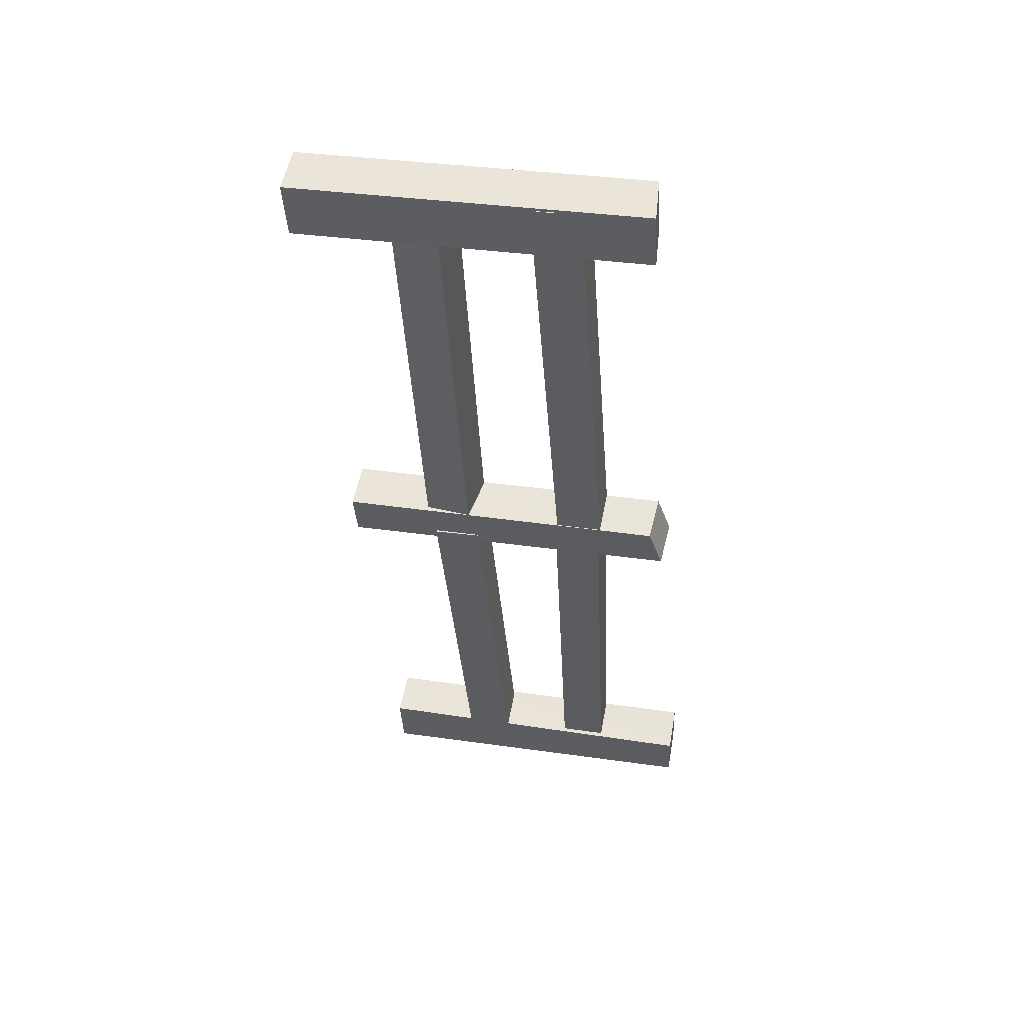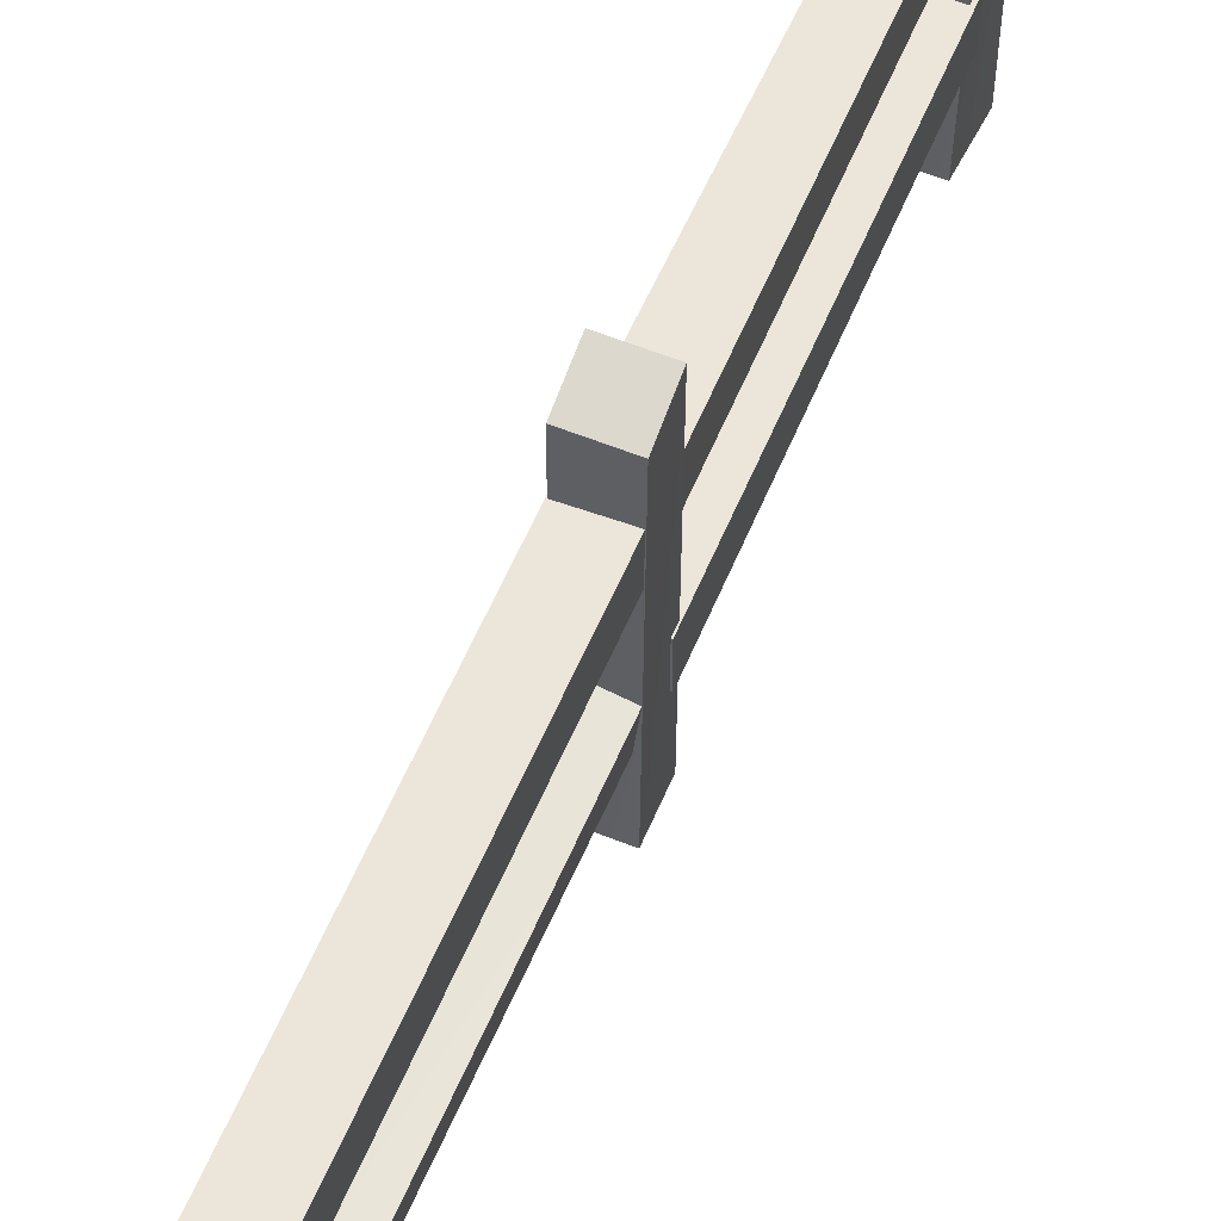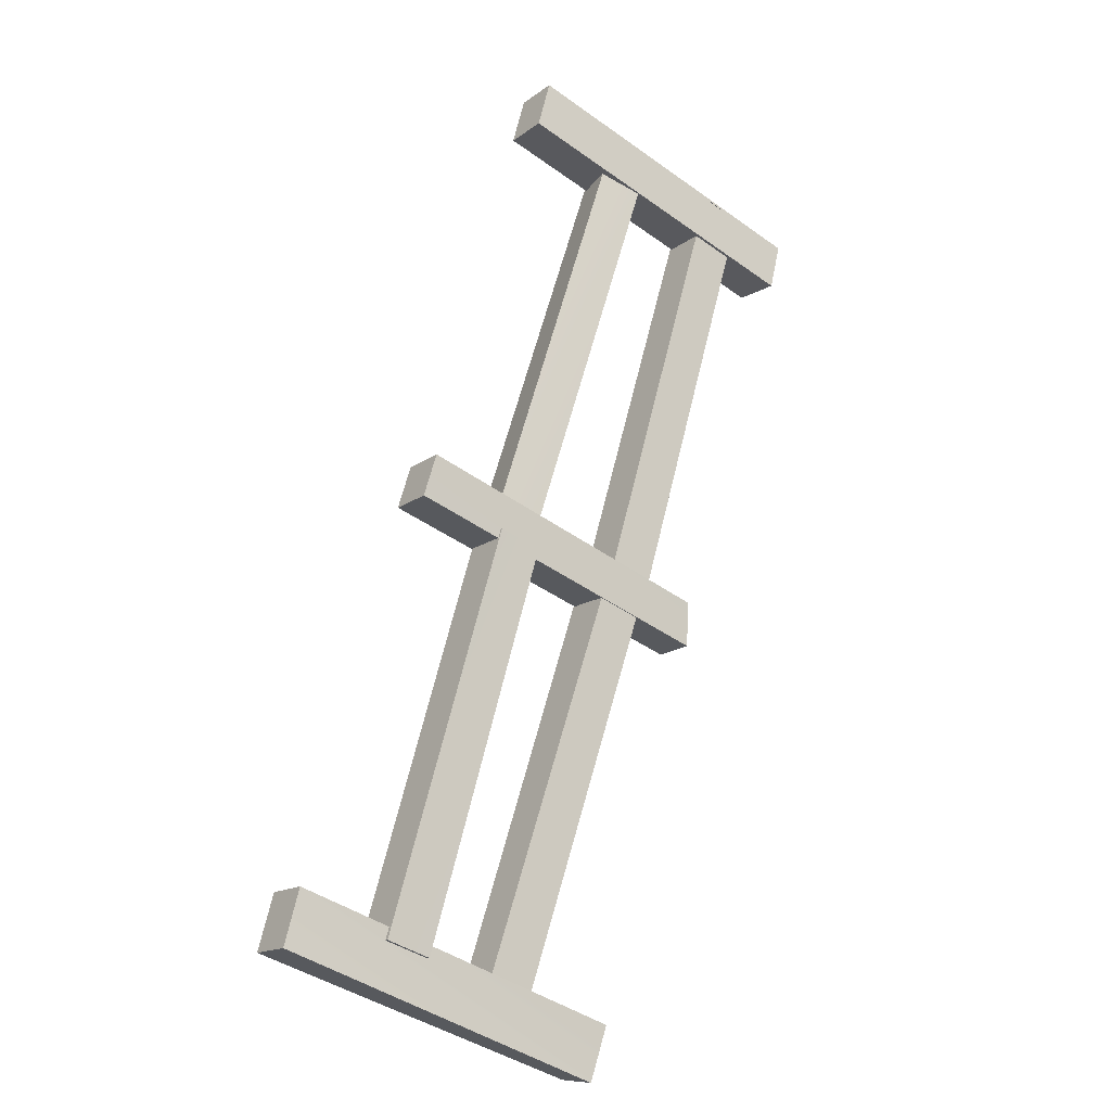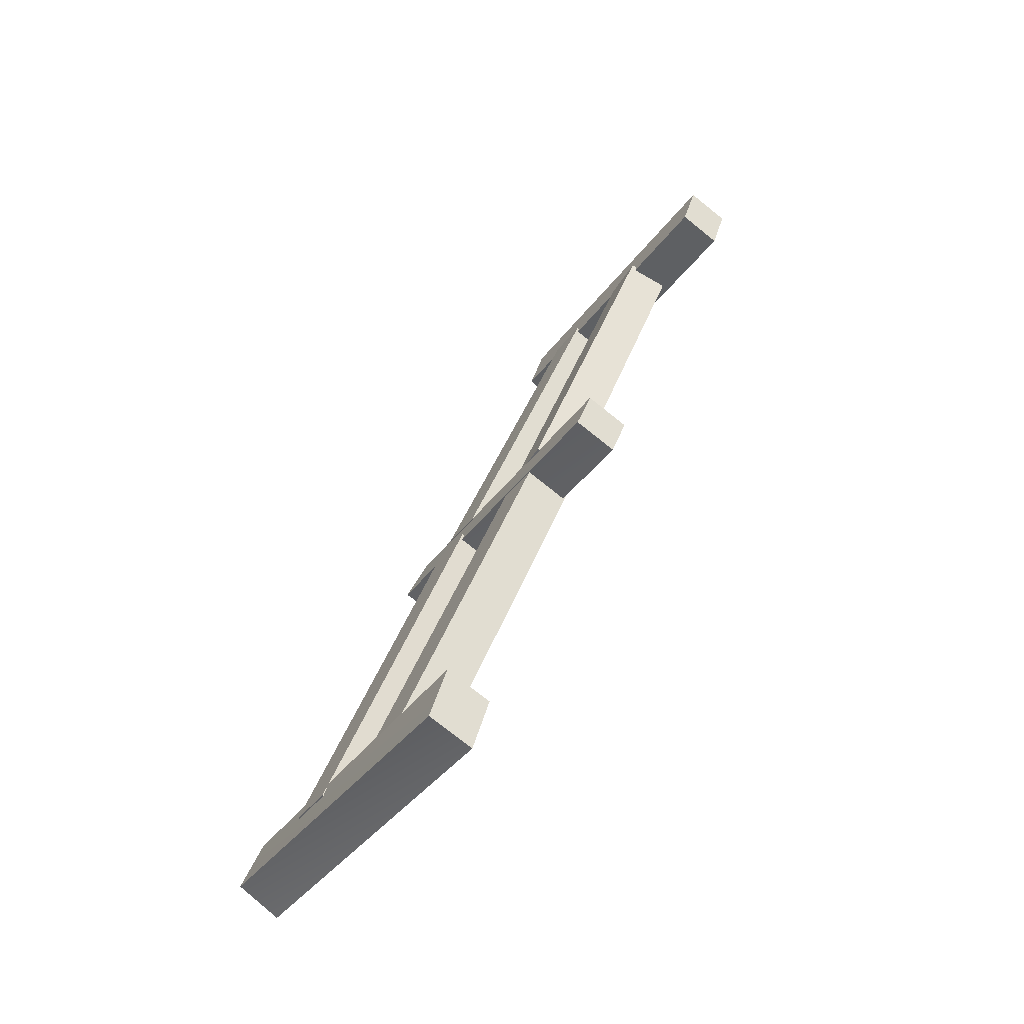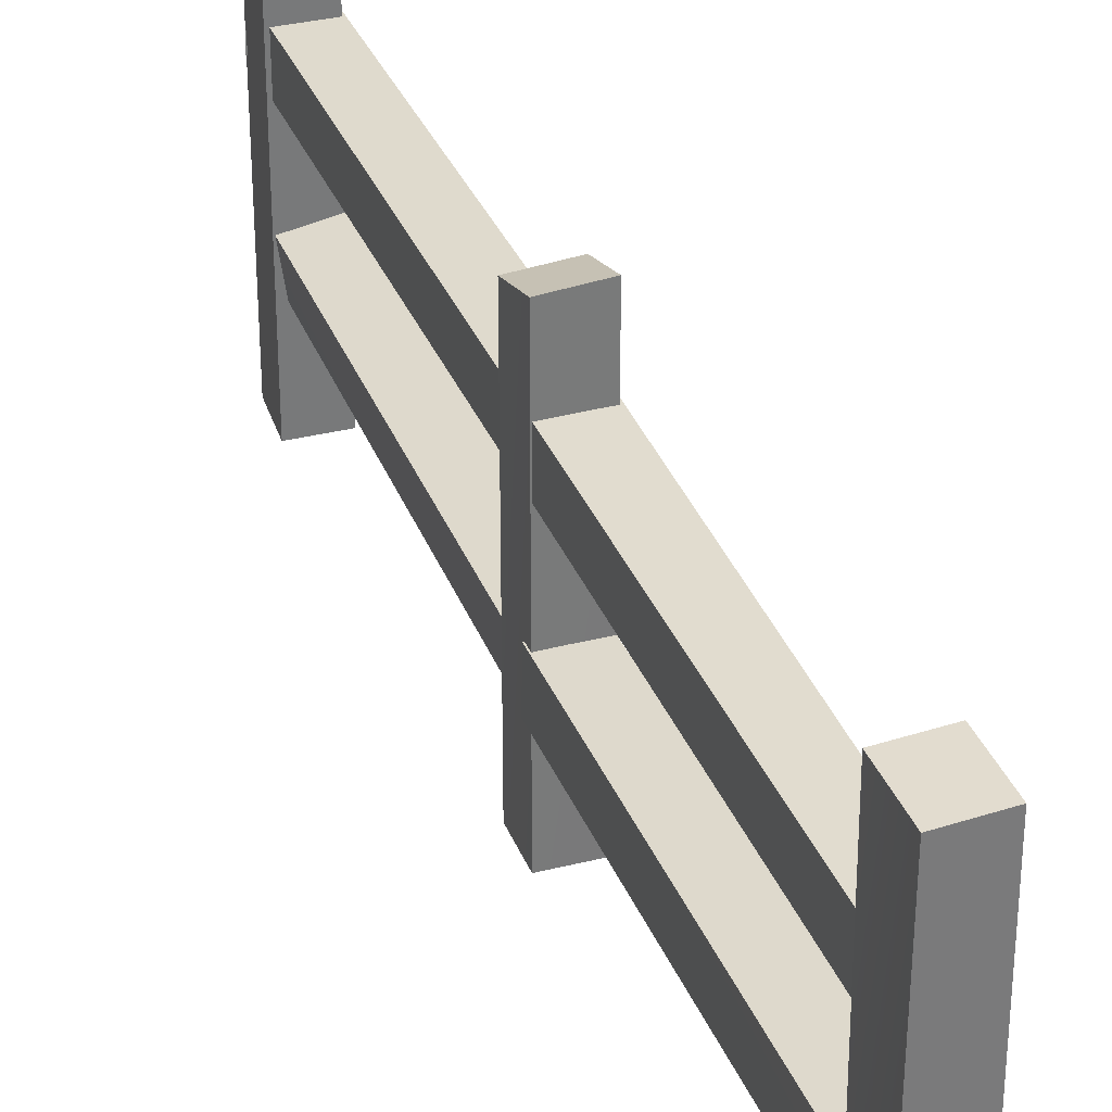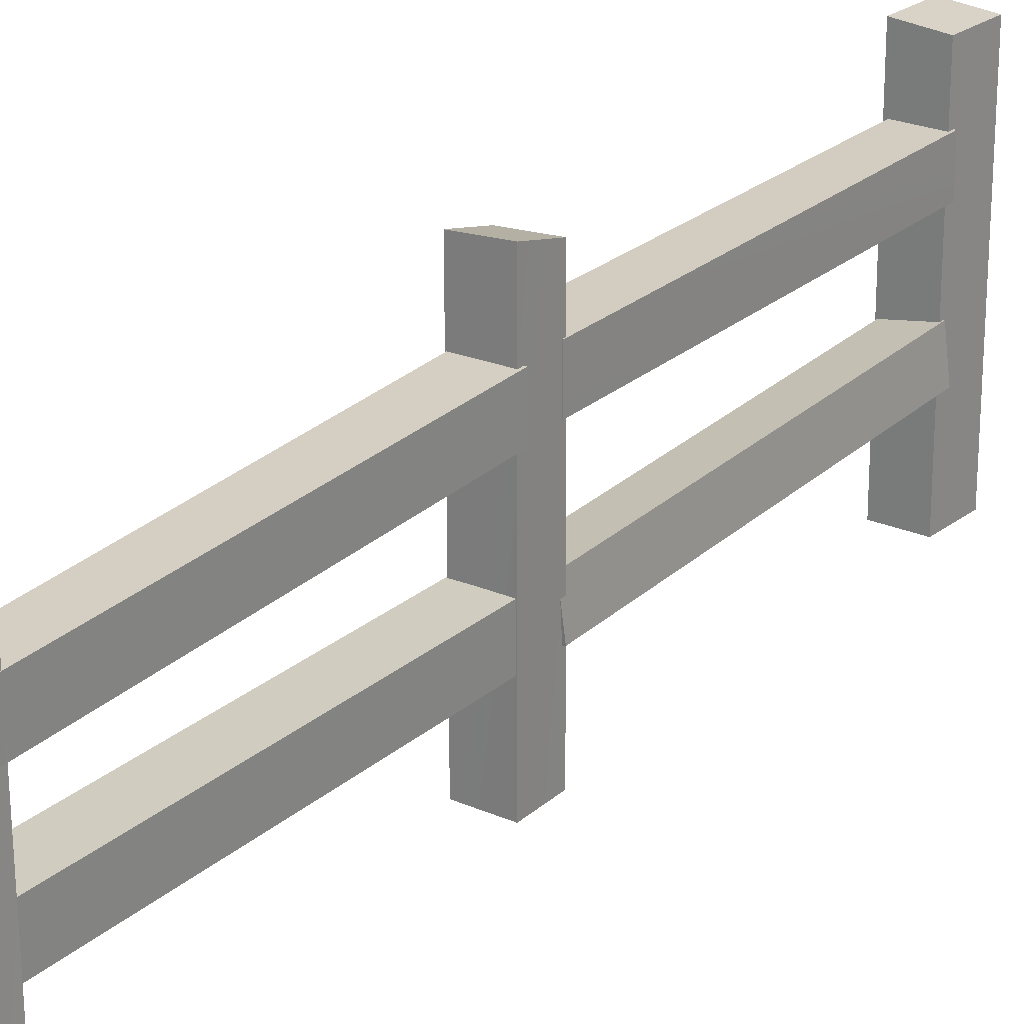
<metadata>
{"format":"obj","ext":"obj","renderer":"f3d","projection":"perspective","resolution":1024,"background":"white","views":[{"elev":32.2,"azim":101.4,"up":"+Z"},{"elev":57.1,"azim":43.8,"up":"+Y"},{"elev":-43.8,"azim":50.3,"up":"+Z"},{"elev":-40.5,"azim":-33.1,"up":"+Z"},{"elev":32.6,"azim":-177.9,"up":"+Y"},{"elev":24.6,"azim":-123.0,"up":"+Y"}]}
</metadata>
<code>
o fence
v 0.1864 -0.00054 -0.07244
v 0.1756 1.496 -0.08267
v 0.2662 1.505 0.1432
v 0.07245 0.00054 0.2342
v 0.08792 1.504 0.234
v -0.002672 1.495 0.008045
v 0.2589 0 0.1618
v 0 0 0
v 0.9058 0.9766 1.787
v 0.9041 1.176 1.781
v 0.713 1.177 1.855
v 0.05537 1.124 0.1634
v 0.05699 0.9238 0.1691
v 0.7146 0.9771 1.861
v 0.225 0.9232 0.1045
v 0.2233 1.123 0.09884
v 0.9195 0.4008 1.793
v 0.2556 0.6124 0.1016
v 0.9178 0.6008 1.794
v 0.7289 0.6013 1.863
v 0.728 0.4013 1.862
v 0.0712 0.6129 0.1707
v 0.07023 0.4129 0.1697
v 0.2547 0.4124 0.1006
v 1.7 1.016 3.796
v 1.686 1.215 3.804
v 1.522 1.001 3.865
v 1.509 1.201 3.872
v 1.693 0.4648 3.8
v 1.694 0.6648 3.8
v 1.515 0.4653 3.87
v 1.515 0.6653 3.869
v 1.438 0.01 3.664
v 1.441 1.455 3.659
v 1.697 0.01 3.814
v 1.513 1.456 3.882
v 1.626 1.472 3.586
v 1.699 1.472 3.809
v 1.51 0.01054 3.887
v 1.624 0.00946 3.591
v 0.9701 1.422 1.929
v 0.7865 1.434 2.008
v 0.7824 0.01054 2.013
v 0.71 0.01 1.827
v 0.7131 1.483 1.828
v 0.8968 1.471 1.75
v 0.9688 0.01 1.941
v 0.8964 0.00946 1.754
v 0.9605 0.5683 1.917
v 1.44 0.6517 3.68
v 1.428 0.4554 3.699
v 0.7679 0.4087 2.002
v 1.606 0.4189 3.632
v 0.9461 0.3721 1.935
v 0.7804 0.6049 1.984
v 1.628 0.6151 3.613
v 0.964 0.99 1.926
v 1.44 1.191 3.688
v 0.9645 1.19 1.926
v 0.7766 1.191 1.995
v 1.437 0.9905 3.688
v 1.622 0.99 3.619
v 0.7761 0.9905 1.995
v 1.622 1.19 3.618
f 1 8 6
f 2 1 6
f 7 1 2
f 3 7 2
f 4 7 3
f 5 4 3
f 8 4 5
f 6 8 5
f 2 6 5
f 3 2 5
f 7 4 8
f 1 7 8
f 10 9 15
f 16 10 15
f 11 10 16
f 12 11 16
f 14 11 12
f 13 14 12
f 9 14 13
f 15 9 13
f 16 15 13
f 12 16 13
f 11 14 9
f 10 11 9
f 19 17 24
f 18 19 24
f 20 19 18
f 22 20 18
f 21 20 22
f 23 21 22
f 17 21 23
f 24 17 23
f 18 24 23
f 22 18 23
f 20 21 17
f 19 20 17
f 26 25 27
f 28 26 27
f 30 29 31
f 32 30 31
f 40 33 34
f 37 40 34
f 35 40 37
f 38 35 37
f 39 35 38
f 36 39 38
f 33 39 36
f 34 33 36
f 37 34 36
f 38 37 36
f 35 39 33
f 40 35 33
f 48 44 45
f 46 48 45
f 47 48 46
f 41 47 46
f 43 47 41
f 42 43 41
f 44 43 42
f 45 44 42
f 46 45 42
f 41 46 42
f 47 43 44
f 48 47 44
f 56 53 54
f 49 56 54
f 50 56 49
f 55 50 49
f 51 50 55
f 52 51 55
f 53 51 52
f 54 53 52
f 49 54 52
f 55 49 52
f 50 51 53
f 56 50 53
f 64 62 57
f 59 64 57
f 58 64 59
f 60 58 59
f 61 58 60
f 63 61 60
f 62 61 63
f 57 62 63
f 59 57 63
f 60 59 63
f 58 61 62
f 64 58 62

</code>
